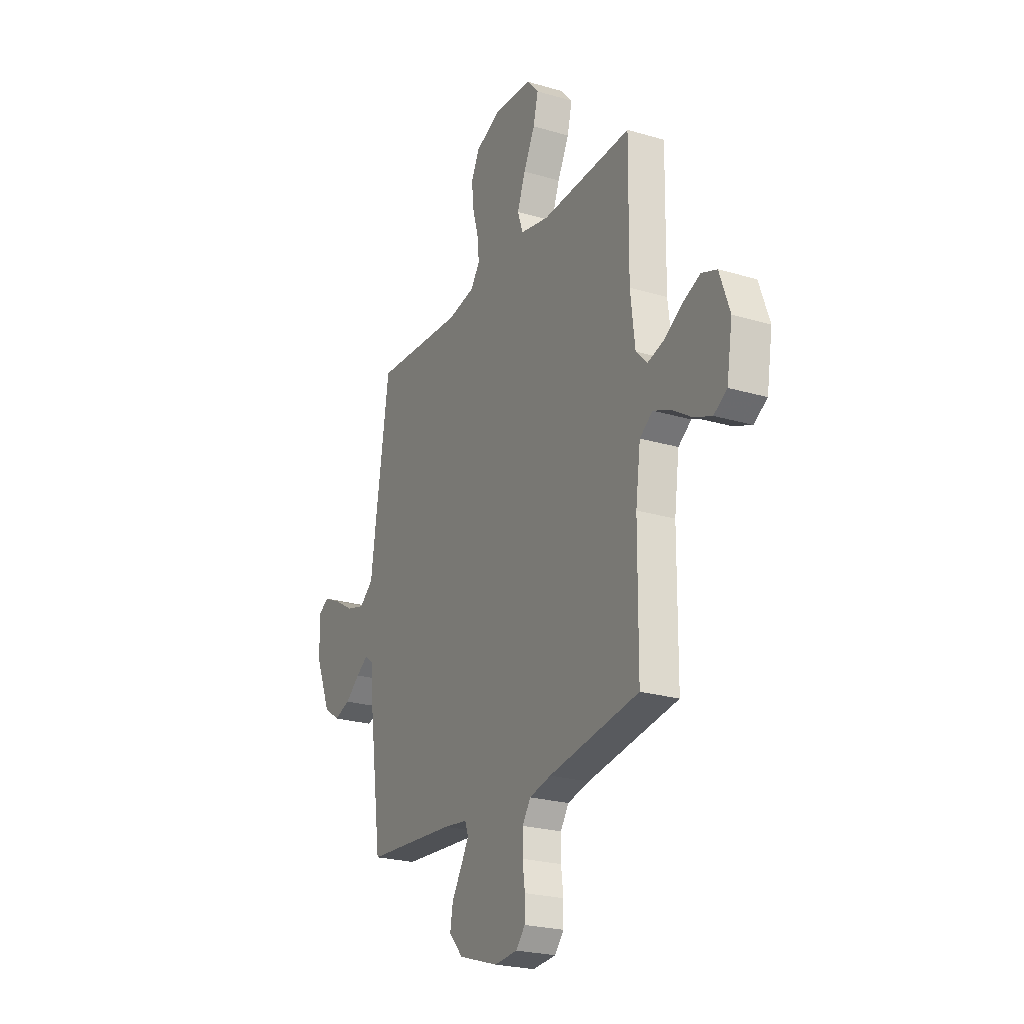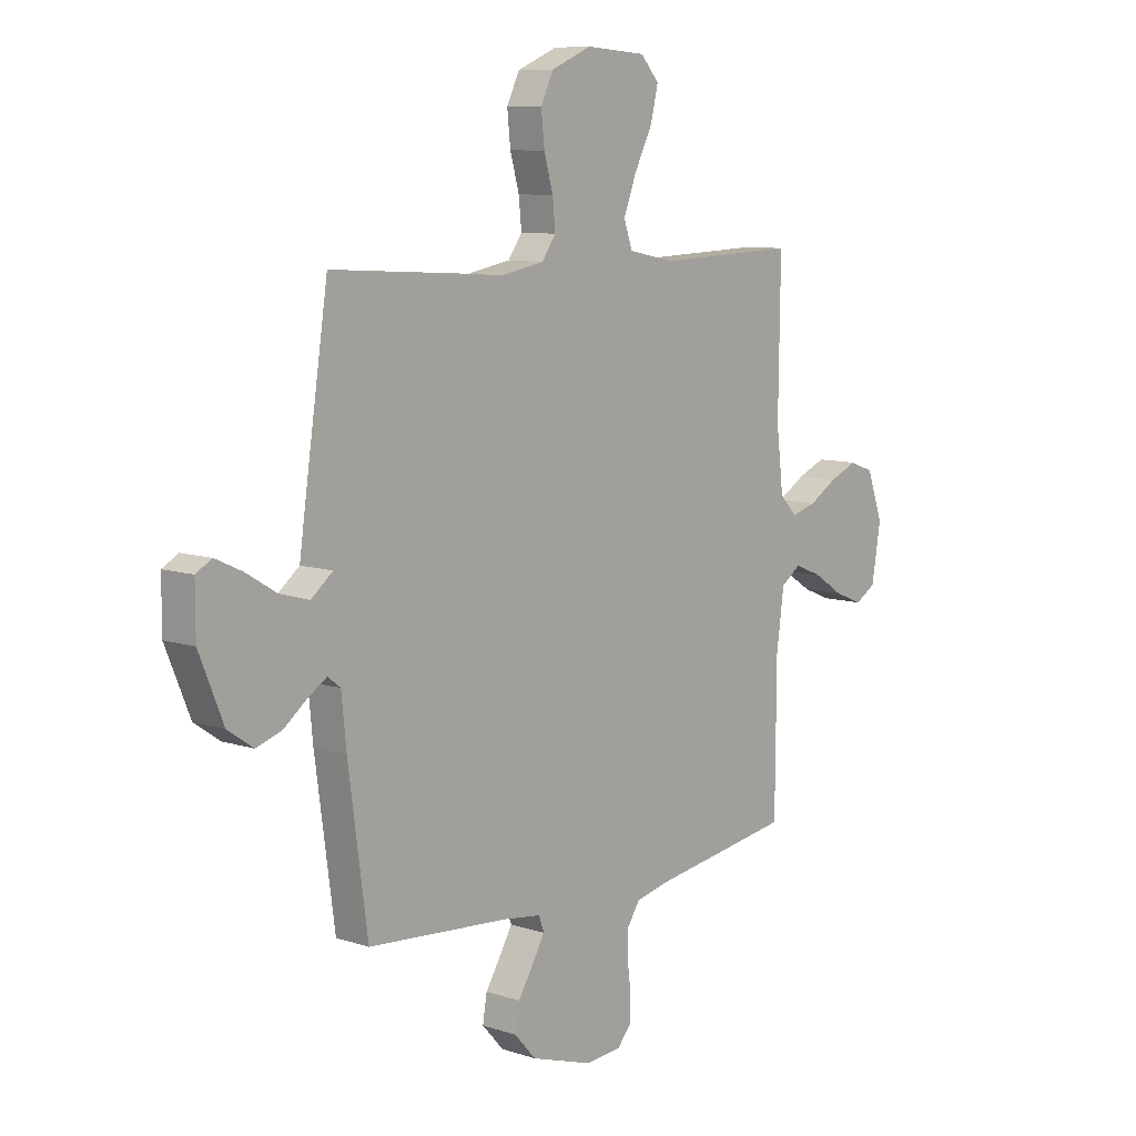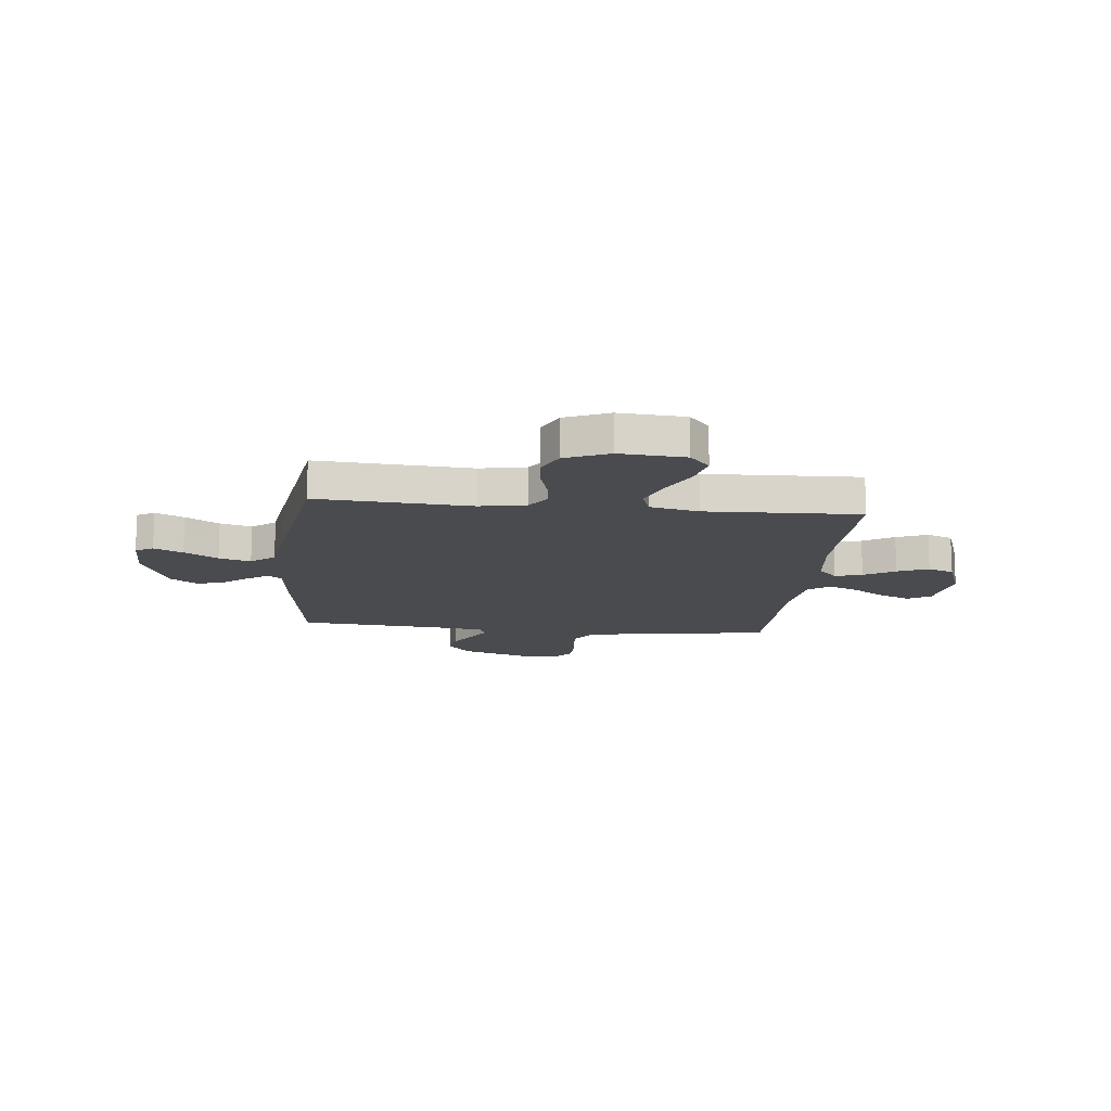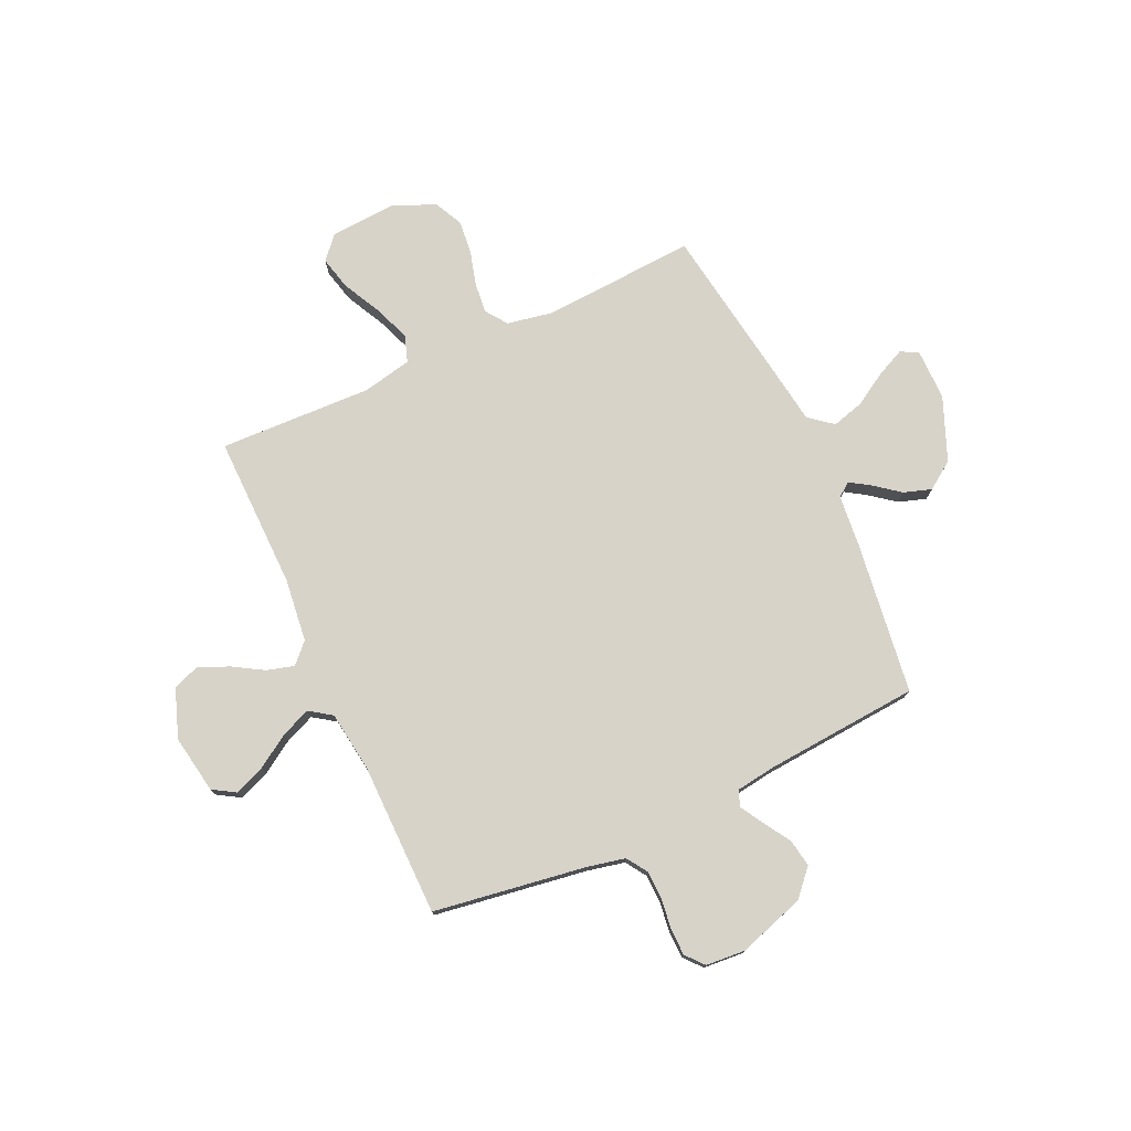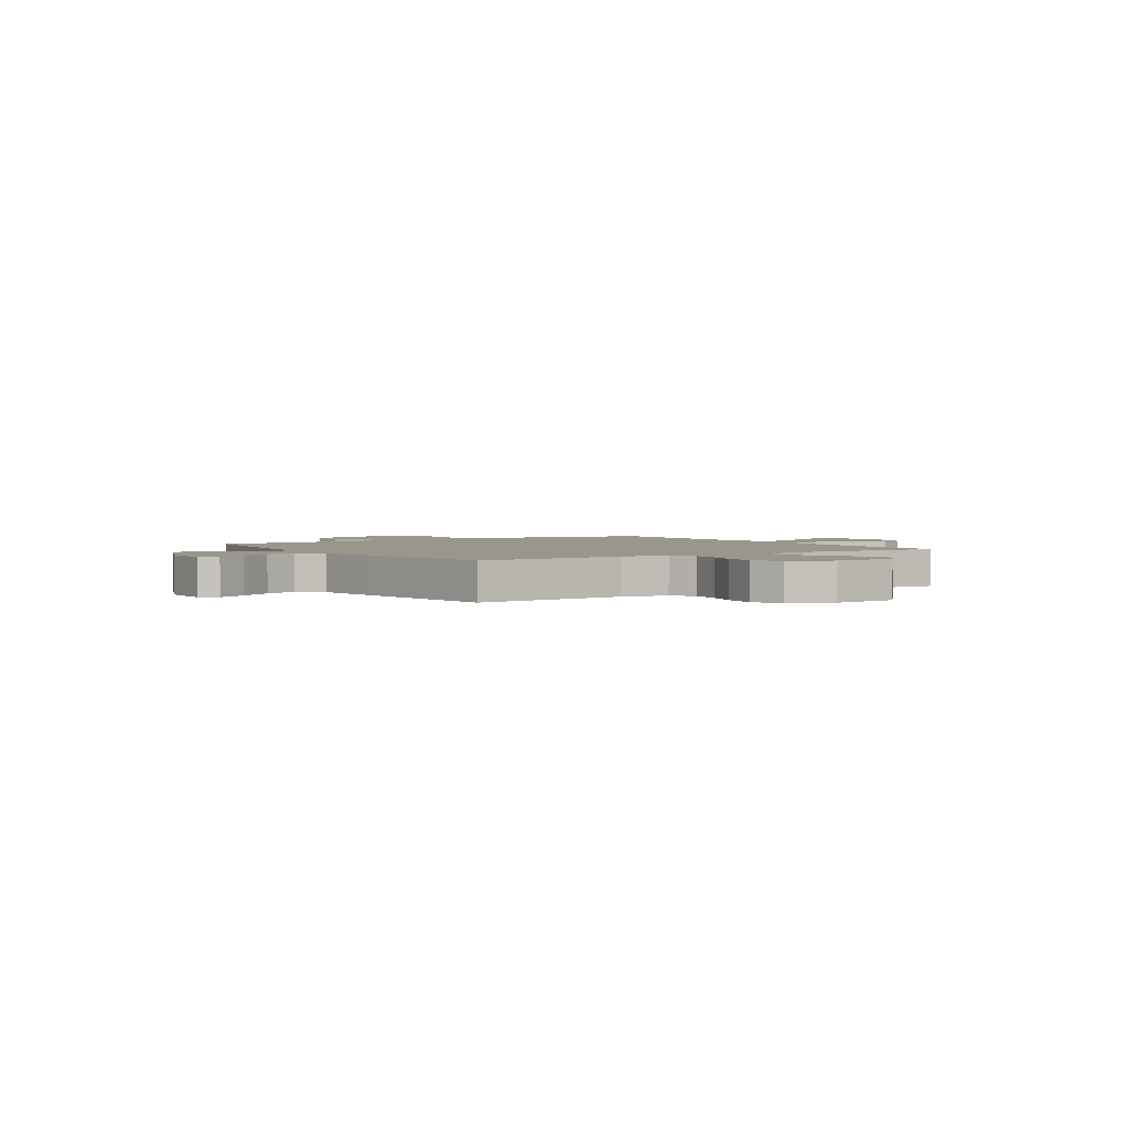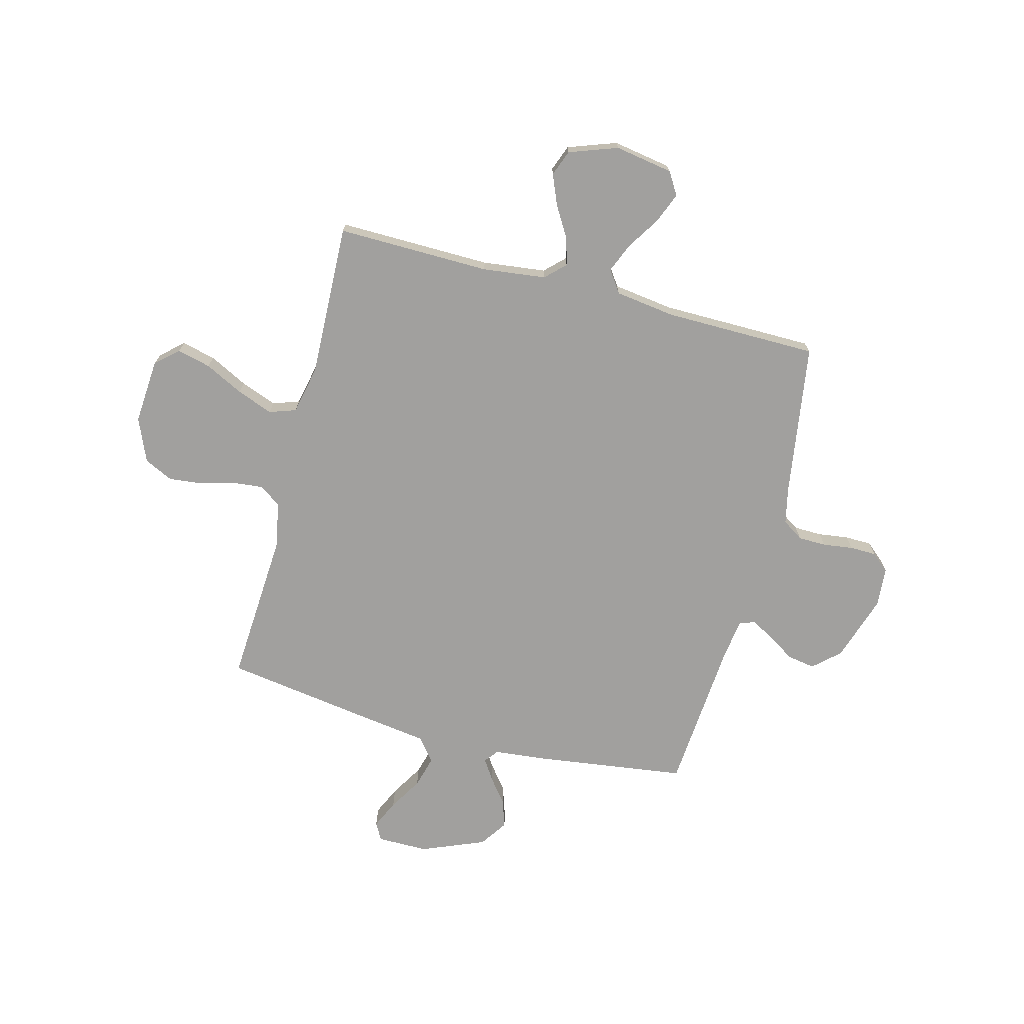
<metadata>
{"format":"obj","ext":"obj","renderer":"f3d","projection":"perspective","resolution":1024,"background":"white","views":[{"elev":-23.9,"azim":63.8,"up":"+Z"},{"elev":9.0,"azim":-48.9,"up":"+Z"},{"elev":-14.3,"azim":-6.0,"up":"+Y"},{"elev":76.2,"azim":155.2,"up":"+Y"},{"elev":2.4,"azim":-32.9,"up":"+Y"},{"elev":-71.8,"azim":75.3,"up":"+Y"}]}
</metadata>
<code>
v -0.5 0.07 0.5
v -0.2 0.07 0.482
v -0.11 0.07 0.499
v -0.08 0.07 0.541
v -0.086 0.07 0.6
v -0.105 0.07 0.668
v -0.112 0.07 0.734
v -0.085 0.07 0.79
v 0 0.07 0.826
v 0.128 0.07 0.817
v 0.167 0.07 0.773
v 0.151 0.07 0.707
v 0.113 0.07 0.632
v 0.086 0.07 0.561
v 0.104 0.07 0.509
v 0.2 0.07 0.489
v 0.5 0.07 0.5
v 0.496 0.07 0.2
v 0.511 0.07 0.076
v 0.548 0.07 0.038
v 0.601 0.07 0.053
v 0.661 0.07 0.089
v 0.721 0.07 0.114
v 0.772 0.07 0.095
v 0.806 0.07 0
v 0.787 0.07 -0.114
v 0.743 0.07 -0.141
v 0.683 0.07 -0.117
v 0.619 0.07 -0.076
v 0.561 0.07 -0.052
v 0.518 0.07 -0.082
v 0.502 0.07 -0.2
v 0.5 0.07 -0.5
v 0.2 0.07 -0.546
v 0.128 0.07 -0.562
v 0.101 0.07 -0.603
v 0.1 0.07 -0.658
v 0.108 0.07 -0.717
v 0.107 0.07 -0.769
v 0.077 0.07 -0.804
v 0 0.07 -0.81
v -0.131 0.07 -0.768
v -0.177 0.07 -0.717
v -0.168 0.07 -0.663
v -0.135 0.07 -0.61
v -0.109 0.07 -0.565
v -0.12 0.07 -0.534
v -0.2 0.07 -0.523
v -0.5 0.07 -0.5
v -0.541 0.07 -0.2
v -0.551 0.07 -0.1
v -0.578 0.07 -0.079
v -0.618 0.07 -0.105
v -0.667 0.07 -0.143
v -0.721 0.07 -0.161
v -0.775 0.07 -0.124
v -0.826 0.07 0
v -0.826 0.07 0.1
v -0.792 0.07 0.119
v -0.736 0.07 0.093
v -0.671 0.07 0.054
v -0.609 0.07 0.037
v -0.563 0.07 0.074
v -0.545 0.07 0.2
v -0.5 0 0.5
v -0.2 0 0.482
v -0.11 0 0.499
v -0.08 0 0.541
v -0.086 0 0.6
v -0.105 0 0.668
v -0.112 0 0.734
v -0.085 0 0.79
v 0 0 0.826
v 0.128 0 0.817
v 0.167 0 0.773
v 0.151 0 0.707
v 0.113 0 0.632
v 0.086 0 0.561
v 0.104 0 0.509
v 0.2 0 0.489
v 0.5 0 0.5
v 0.496 0 0.2
v 0.511 0 0.076
v 0.548 0 0.038
v 0.601 0 0.053
v 0.661 0 0.089
v 0.721 0 0.114
v 0.772 0 0.095
v 0.806 0 0
v 0.787 0 -0.114
v 0.743 0 -0.141
v 0.683 0 -0.117
v 0.619 0 -0.076
v 0.561 0 -0.052
v 0.518 0 -0.082
v 0.502 0 -0.2
v 0.5 0 -0.5
v 0.2 0 -0.546
v 0.128 0 -0.562
v 0.101 0 -0.603
v 0.1 0 -0.658
v 0.108 0 -0.717
v 0.107 0 -0.769
v 0.077 0 -0.804
v 0 0 -0.81
v -0.131 0 -0.768
v -0.177 0 -0.717
v -0.168 0 -0.663
v -0.135 0 -0.61
v -0.109 0 -0.565
v -0.12 0 -0.534
v -0.2 0 -0.523
v -0.5 0 -0.5
v -0.541 0 -0.2
v -0.551 0 -0.1
v -0.578 0 -0.079
v -0.618 0 -0.105
v -0.667 0 -0.143
v -0.721 0 -0.161
v -0.775 0 -0.124
v -0.826 0 0
v -0.826 0 0.1
v -0.792 0 0.119
v -0.736 0 0.093
v -0.671 0 0.054
v -0.609 0 0.037
v -0.563 0 0.074
v -0.545 0 0.2
f 63 64 1 2
f 58 59 60 61
f 56 57 58 61
f 56 61 62
f 53 54 55 56
f 52 53 56 62
f 51 52 62 63
f 48 49 50 51
f 47 48 51 63
f 42 43 44 45
f 42 45 46
f 41 42 46
f 40 41 46 47
f 37 38 39 40
f 36 37 40 47
f 32 33 34
f 31 32 34 35
f 26 27 28 29
f 26 29 30
f 25 26 30
f 24 25 30
f 21 22 23 24
f 20 21 24 30
f 19 20 30 31
f 16 17 18
f 15 16 18 19
f 10 11 12 13
f 10 13 14
f 9 10 14
f 8 9 14
f 5 6 7 8
f 4 5 8 14
f 3 4 14 15
f 35 36 47 63
f 19 31 35 63
f 15 19 63
f 2 3 15 63
f 66 65 128 127
f 125 124 123 122
f 125 122 121 120
f 126 125 120
f 120 119 118 117
f 126 120 117 116
f 127 126 116 115
f 115 114 113 112
f 127 115 112 111
f 109 108 107 106
f 110 109 106
f 110 106 105
f 111 110 105 104
f 104 103 102 101
f 111 104 101 100
f 98 97 96
f 99 98 96 95
f 93 92 91 90
f 94 93 90
f 94 90 89
f 94 89 88
f 88 87 86 85
f 94 88 85 84
f 95 94 84 83
f 82 81 80
f 83 82 80 79
f 77 76 75 74
f 78 77 74
f 78 74 73
f 78 73 72
f 72 71 70 69
f 78 72 69 68
f 79 78 68 67
f 127 111 100 99
f 127 99 95 83
f 127 83 79
f 127 79 67 66
f 1 65 66 2
f 2 66 67 3
f 3 67 68 4
f 4 68 69 5
f 5 69 70 6
f 6 70 71 7
f 7 71 72 8
f 8 72 73 9
f 9 73 74 10
f 10 74 75 11
f 11 75 76 12
f 12 76 77 13
f 13 77 78 14
f 14 78 79 15
f 15 79 80 16
f 16 80 81 17
f 17 81 82 18
f 18 82 83 19
f 19 83 84 20
f 20 84 85 21
f 21 85 86 22
f 22 86 87 23
f 23 87 88 24
f 24 88 89 25
f 25 89 90 26
f 26 90 91 27
f 27 91 92 28
f 28 92 93 29
f 29 93 94 30
f 30 94 95 31
f 31 95 96 32
f 32 96 97 33
f 33 97 98 34
f 34 98 99 35
f 35 99 100 36
f 36 100 101 37
f 37 101 102 38
f 38 102 103 39
f 39 103 104 40
f 40 104 105 41
f 41 105 106 42
f 42 106 107 43
f 43 107 108 44
f 44 108 109 45
f 45 109 110 46
f 46 110 111 47
f 47 111 112 48
f 48 112 113 49
f 49 113 114 50
f 50 114 115 51
f 51 115 116 52
f 52 116 117 53
f 53 117 118 54
f 54 118 119 55
f 55 119 120 56
f 56 120 121 57
f 57 121 122 58
f 58 122 123 59
f 59 123 124 60
f 60 124 125 61
f 61 125 126 62
f 62 126 127 63
f 63 127 128 64
f 64 128 65 1

</code>
